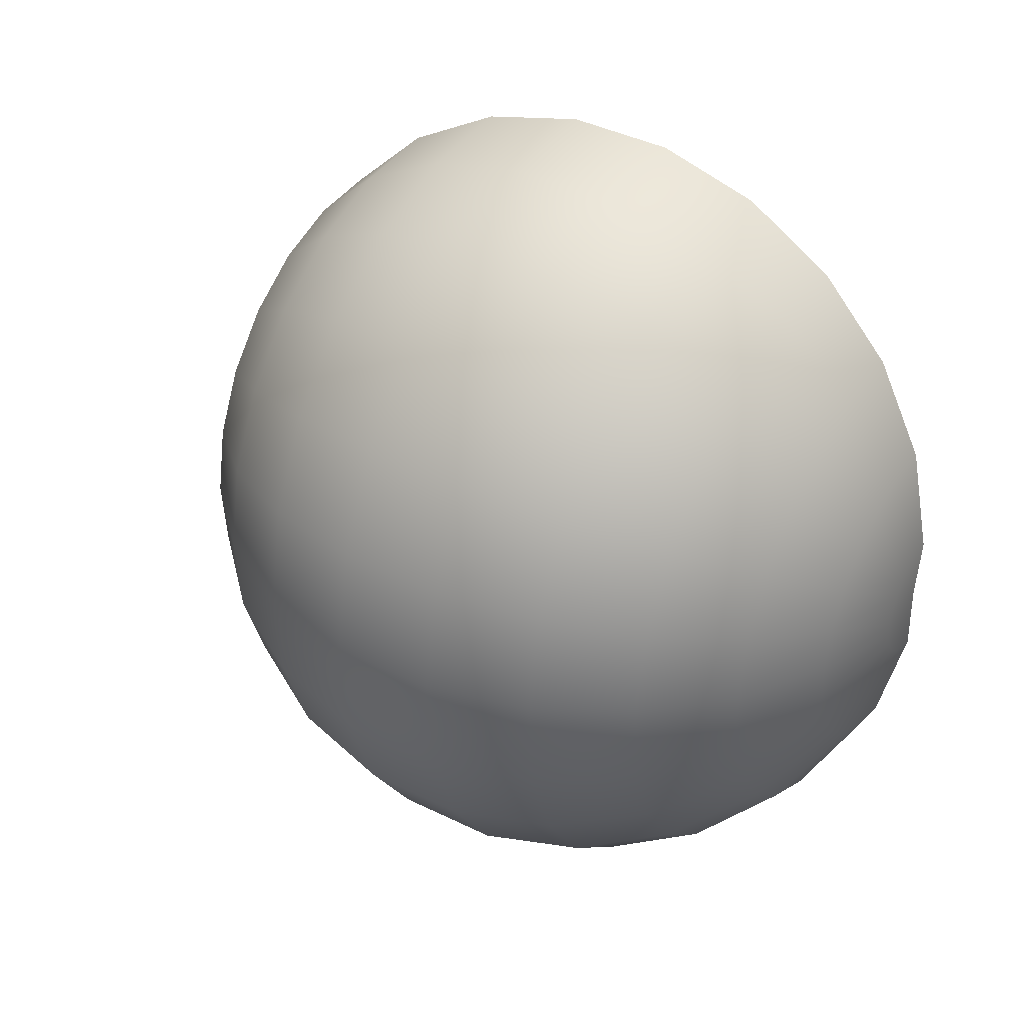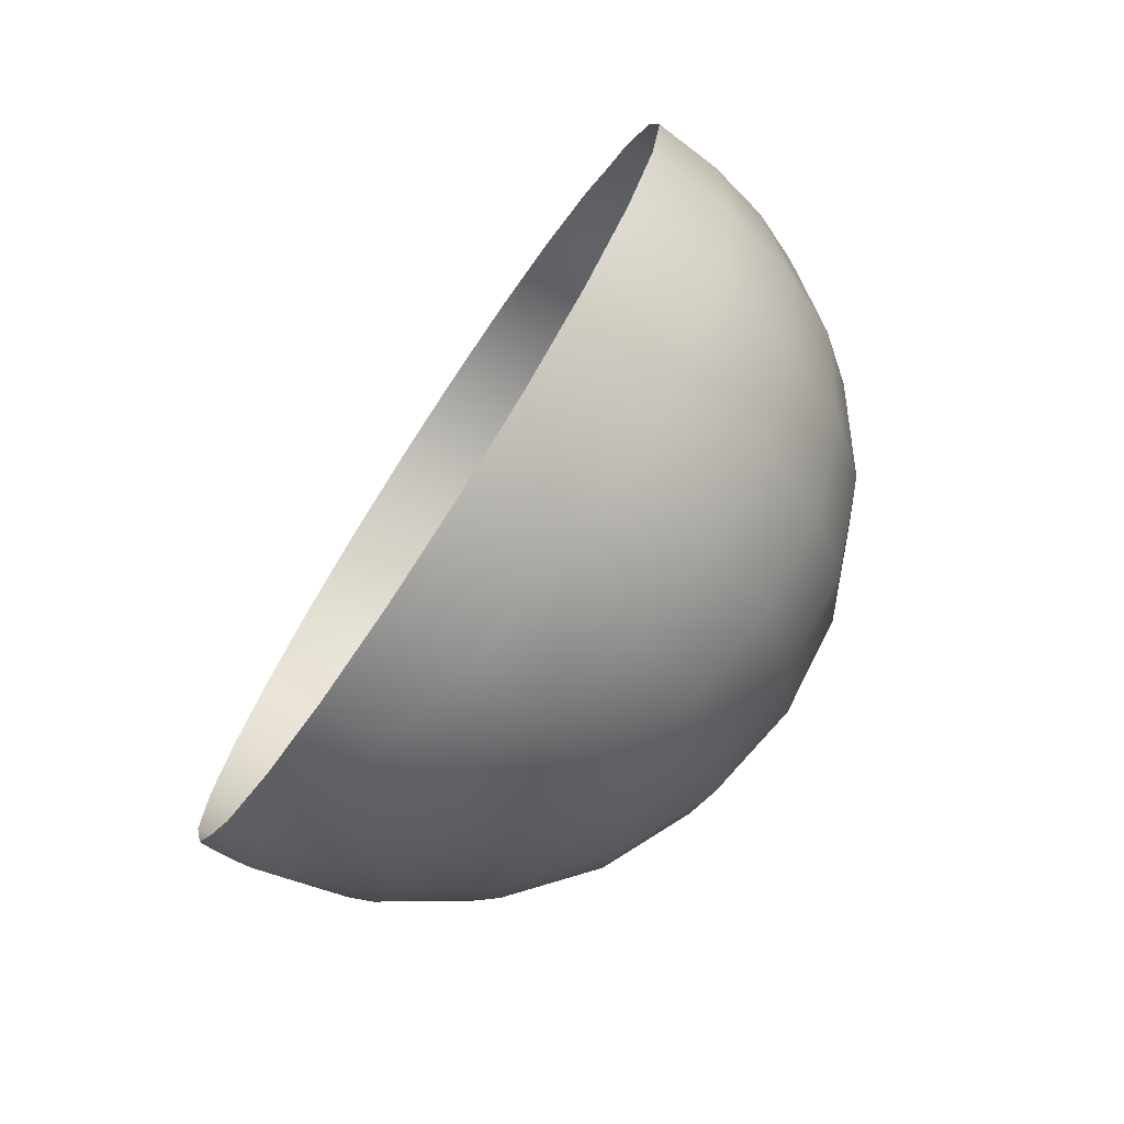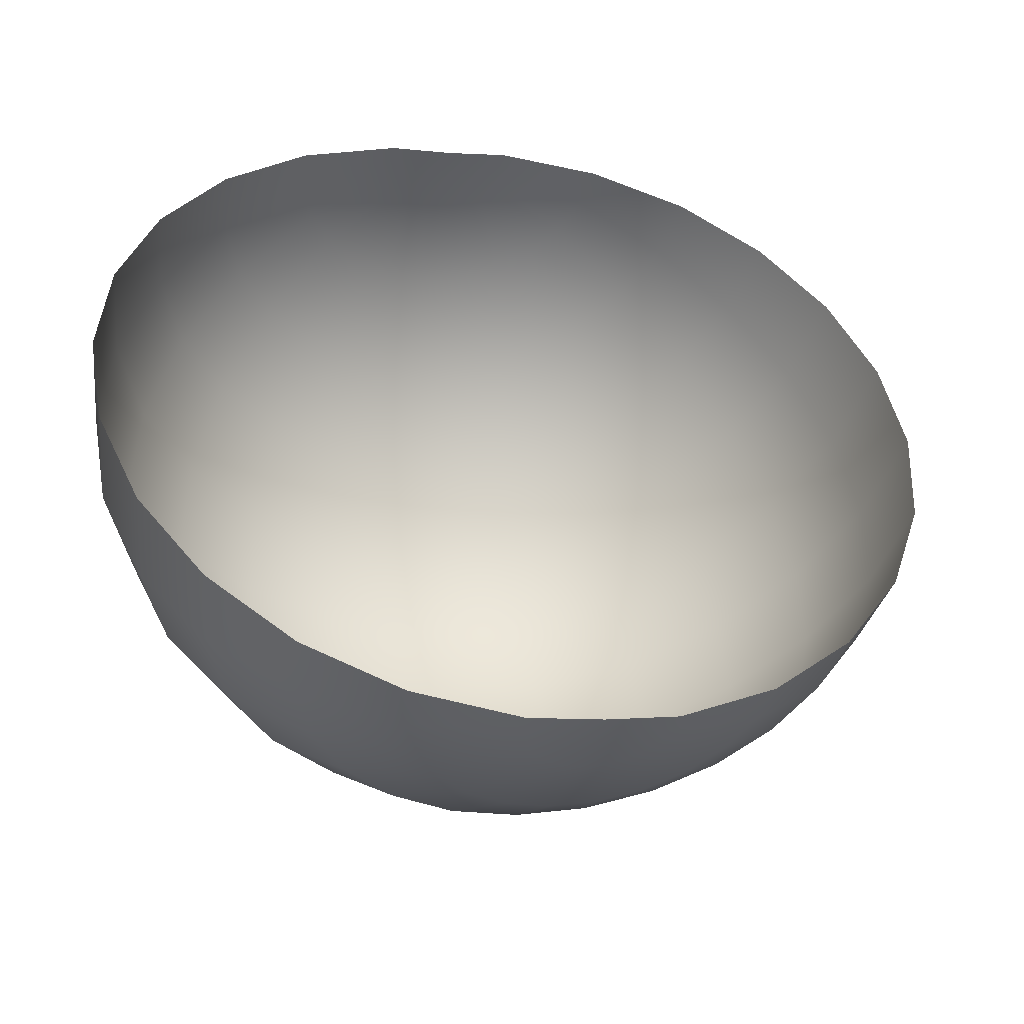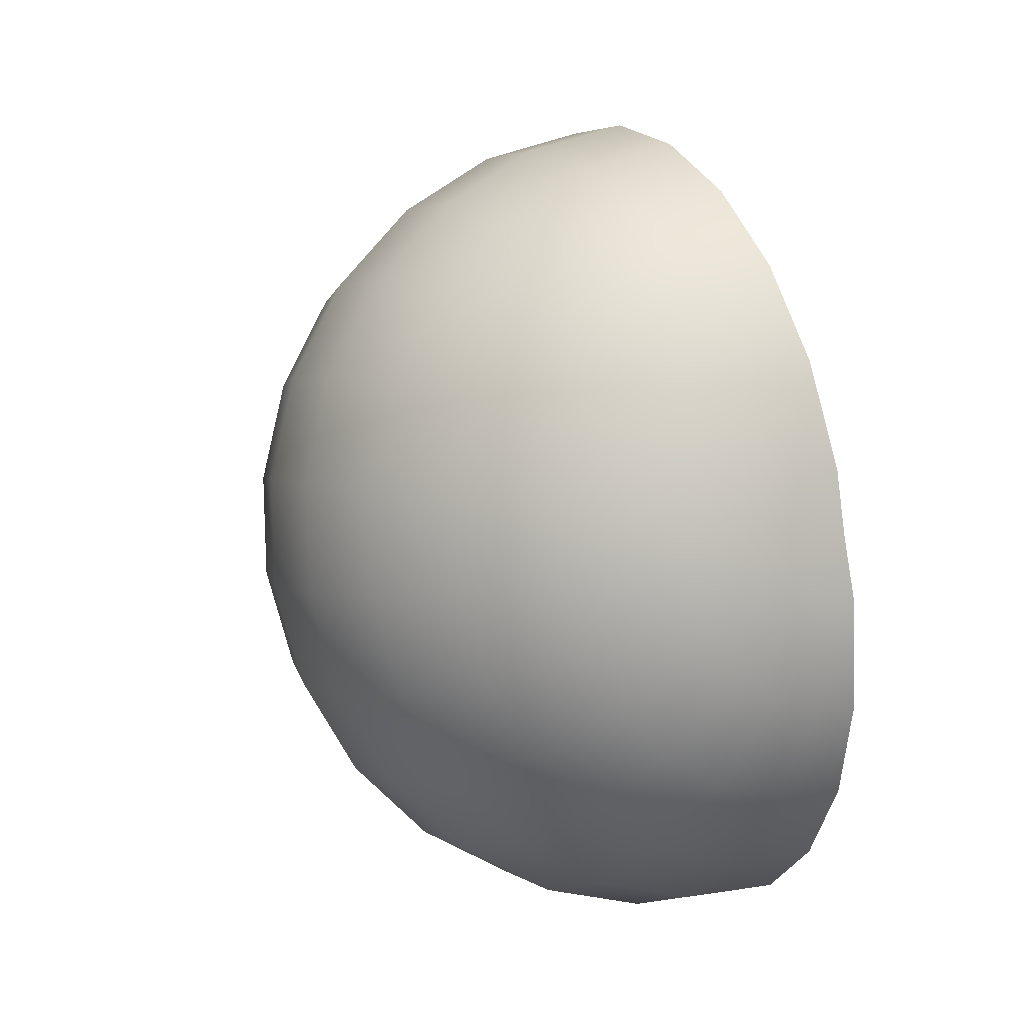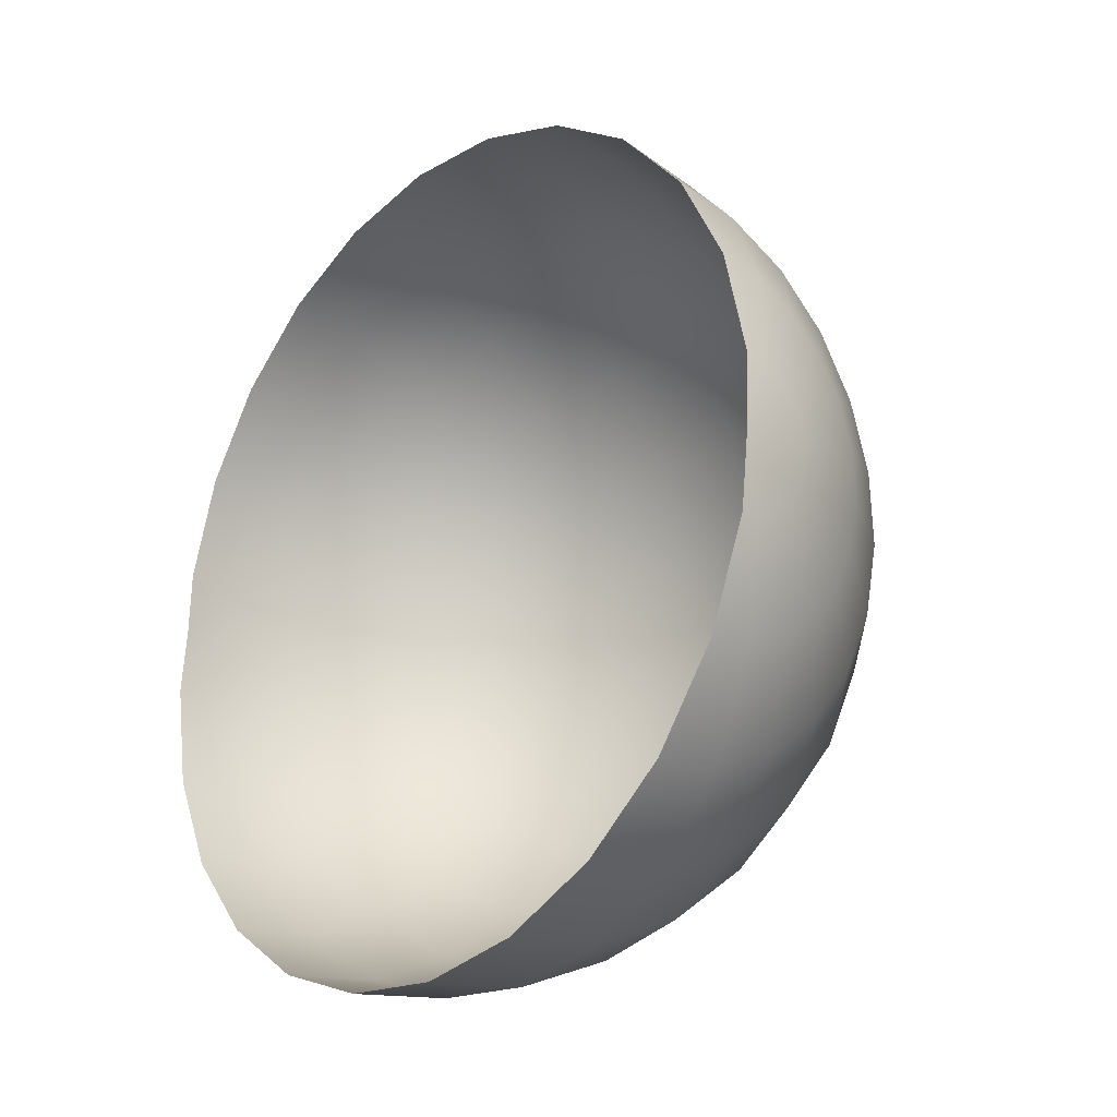
<metadata>
{"format":"obj","ext":"obj","renderer":"f3d","projection":"perspective","resolution":1024,"background":"white","views":[{"elev":17.6,"azim":-57.3,"up":"+Y"},{"elev":78.8,"azim":-150.7,"up":"+Y"},{"elev":-43.4,"azim":90.9,"up":"+Z"},{"elev":-8.6,"azim":-23.7,"up":"+Y"},{"elev":-3.3,"azim":137.8,"up":"+Y"}]}
</metadata>
<code>
o Group9/mesh13/mesh13-geometry#mesh13-geometry
v -0.5707 0.3518 0.1201
v -0.5676 0.357 0.1208
v -0.5693 0.3511 0.12
v -0.572 0.3527 0.1204
v -0.5677 0.3509 0.1199
v -0.5721 0.3421 0.116
v -0.573 0.354 0.1206
v -0.5759 0.3438 0.1164
v -0.5661 0.3511 0.1199
v -0.5679 0.3415 0.1158
v -0.5818 0.3497 0.1177
v -0.5736 0.3555 0.1209
v -0.5792 0.3463 0.117
v -0.5637 0.342 0.1158
v -0.5747 0.3346 0.1097
v -0.5682 0.3336 0.1094
v -0.5833 0.3535 0.1185
v -0.5737 0.3571 0.1212
v -0.5807 0.3371 0.1104
v -0.5617 0.3344 0.1094
v -0.5897 0.3463 0.1124
v -0.5838 0.3576 0.1193
v -0.5735 0.3586 0.1215
v -0.5858 0.3411 0.1113
v -0.5847 0.3322 0.1025
v -0.5685 0.3277 0.1012
v -0.5601 0.3287 0.1011
v -0.5921 0.3522 0.1136
v -0.5729 0.3601 0.1218
v -0.5913 0.3374 0.1036
v -0.5769 0.3289 0.1016
v -0.5964 0.344 0.1051
v -0.5995 0.3518 0.1066
v -0.5929 0.3586 0.1149
v -0.5831 0.3617 0.1201
v -0.5719 0.3613 0.122
v -0.5876 0.3294 0.09317
v -0.5953 0.3354 0.09454
v -0.5786 0.3256 0.09219
v -0.5591 0.3254 0.09161
v -0.5815 0.3655 0.1208
v -0.5788 0.3688 0.1213
v -0.5706 0.3623 0.1222
v -0.6012 0.3432 0.09619
v -0.5688 0.3242 0.09166
v -0.6048 0.3522 0.09803
v -0.6004 0.3601 0.1083
v -0.5919 0.365 0.1161
v -0.5754 0.3713 0.1217
v -0.569 0.3629 0.1222
v -0.5893 0.3289 0.08315
v -0.5976 0.3354 0.08462
v -0.6039 0.3437 0.0864
v -0.5796 0.3248 0.0821
v -0.5692 0.3233 0.08153
v -0.5893 0.3709 0.1172
v -0.5852 0.376 0.118
v -0.5799 0.3799 0.1186
v -0.5715 0.3728 0.1219
v -0.6077 0.3533 0.08836
v -0.5586 0.3246 0.08148
v -0.6059 0.3618 0.09991
v -0.5992 0.3683 0.1098
v -0.5738 0.3822 0.1189
v -0.6089 0.3637 0.09039
v -0.5896 0.3308 0.07309
v -0.5979 0.3372 0.07456
v -0.6042 0.3456 0.07634
v -0.6081 0.3552 0.07831
v -0.5799 0.3267 0.07203
v -0.5694 0.3252 0.07146
v -0.5958 0.376 0.1112
v -0.5905 0.3825 0.1123
v -0.5837 0.3875 0.1131
v -0.5758 0.3906 0.1135
v -0.6093 0.3656 0.08034
v -0.5589 0.3264 0.07141
v -0.6044 0.3713 0.1017
v -0.6074 0.3739 0.09233
v -0.5886 0.3348 0.06366
v -0.5964 0.3409 0.06504
v -0.6023 0.3487 0.06671
v -0.6059 0.3578 0.06856
v -0.607 0.3675 0.07047
v -0.5795 0.331 0.06267
v -0.5598 0.3307 0.06209
v -0.6005 0.3802 0.1033
v -0.5944 0.3878 0.1046
v -0.5864 0.3936 0.1055
v -0.5773 0.3972 0.106
v -0.6077 0.3759 0.08229
v -0.5696 0.3296 0.06214
v -0.6031 0.3835 0.09406
v -0.5862 0.3408 0.05552
v -0.593 0.346 0.05672
v -0.5981 0.3528 0.05817
v -0.6013 0.3607 0.05977
v -0.6056 0.3771 0.07229
v -0.5698 0.3362 0.0542
v -0.5612 0.3372 0.05416
v -0.5965 0.3916 0.09545
v -0.588 0.3979 0.09642
v -0.5782 0.4017 0.0969
v -0.6035 0.3855 0.08403
v -0.5783 0.3375 0.05466
v -0.6022 0.3691 0.06143
v -0.5969 0.3937 0.08543
v -0.5827 0.3483 0.04922
v -0.588 0.3524 0.05016
v -0.592 0.3577 0.05129
v -0.5945 0.3639 0.05255
v -0.601 0.3775 0.06301
v -0.6016 0.3861 0.07392
v -0.5699 0.3447 0.04818
v -0.5632 0.3455 0.04815
v -0.5884 0.3999 0.0864
v -0.5785 0.4038 0.08688
v -0.5765 0.3457 0.04855
v -0.5952 0.3704 0.05384
v -0.5954 0.3938 0.07523
v -0.5742 0.3551 0.04475
v -0.5818 0.3595 0.0458
v -0.5844 0.363 0.04655
v -0.586 0.367 0.04737
v -0.5942 0.377 0.05508
v -0.5975 0.3853 0.06442
v -0.5698 0.3545 0.04451
v -0.5654 0.355 0.04448
v -0.5781 0.4032 0.07659
v -0.5783 0.3568 0.04519
v -0.5865 0.3714 0.04822
v -0.5874 0.3996 0.07614
v -0.5921 0.3919 0.06556
v -0.5733 0.3657 0.04369
v -0.5716 0.365 0.04351
v -0.5747 0.3669 0.04395
v -0.5758 0.3683 0.04426
v -0.5765 0.37 0.0446
v -0.5859 0.3757 0.04904
v -0.5915 0.3831 0.05618
v -0.5679 0.365 0.0434
v -0.5852 0.397 0.06635
v -0.5772 0.4001 0.06674
v -0.5698 0.3648 0.04341
v -0.5767 0.3718 0.04496
v -0.5873 0.3883 0.05707
v -0.5819 0.3923 0.05769
v -0.5696 0.3718 0.04449
v -0.5764 0.3736 0.0453
v -0.5841 0.3797 0.04976
v -0.5756 0.3947 0.05799
v -0.5813 0.3831 0.05035
v -0.5778 0.3857 0.05075
v -0.5736 0.3873 0.05095
v -0.5757 0.3753 0.0456
v -0.5745 0.3767 0.04584
v -0.5731 0.3778 0.04602
v -0.5713 0.3785 0.0461
f 1 2 3
f 4 2 1
f 3 2 5
f 6 1 3
f 4 7 2
f 8 4 1
f 5 2 9
f 10 3 5
f 1 6 8
f 3 10 6
f 4 11 7
f 7 12 2
f 4 8 13
f 14 5 9
f 5 14 10
f 15 8 6
f 16 6 10
f 11 4 13
f 17 7 11
f 7 17 12
f 12 18 2
f 19 13 8
f 20 10 14
f 8 15 19
f 6 16 15
f 10 20 16
f 13 21 11
f 21 17 11
f 22 12 17
f 12 22 18
f 18 23 2
f 13 19 24
f 15 25 19
f 26 15 16
f 27 16 20
f 21 13 24
f 17 21 28
f 28 22 17
f 22 23 18
f 23 29 2
f 19 30 24
f 25 15 31
f 30 19 25
f 15 26 31
f 16 27 26
f 24 32 21
f 21 33 28
f 22 28 34
f 23 22 35
f 35 29 23
f 29 36 2
f 32 24 30
f 31 37 25
f 25 38 30
f 26 39 31
f 40 26 27
f 33 21 32
f 33 34 28
f 34 35 22
f 29 35 41
f 29 42 36
f 2 36 43
f 30 44 32
f 37 31 39
f 38 25 37
f 44 30 38
f 39 26 45
f 26 40 45
f 32 46 33
f 34 33 47
f 35 34 48
f 48 41 35
f 42 29 41
f 49 36 42
f 36 49 43
f 2 43 50
f 46 32 44
f 39 51 37
f 37 52 38
f 38 53 44
f 45 54 39
f 40 55 45
f 46 47 33
f 47 48 34
f 41 48 56
f 41 57 42
f 42 58 49
f 59 43 49
f 43 59 50
f 44 60 46
f 51 39 54
f 52 37 51
f 53 38 52
f 60 44 53
f 54 45 55
f 55 40 61
f 47 46 62
f 48 47 63
f 63 56 48
f 57 41 56
f 58 42 57
f 64 49 58
f 49 64 59
f 65 46 60
f 54 66 51
f 51 67 52
f 52 68 53
f 53 69 60
f 55 70 54
f 61 71 55
f 46 65 62
f 62 63 47
f 56 63 72
f 56 73 57
f 57 74 58
f 58 75 64
f 60 76 65
f 66 54 70
f 67 51 66
f 68 52 67
f 69 53 68
f 76 60 69
f 70 55 71
f 71 61 77
f 65 78 62
f 63 62 78
f 78 72 63
f 73 56 72
f 74 57 73
f 75 58 74
f 76 79 65
f 70 80 66
f 66 81 67
f 67 82 68
f 68 83 69
f 69 84 76
f 71 85 70
f 86 71 77
f 78 65 79
f 72 78 87
f 72 88 73
f 73 89 74
f 74 90 75
f 79 76 91
f 80 70 85
f 81 66 80
f 82 67 81
f 83 68 82
f 84 69 83
f 84 91 76
f 85 71 92
f 71 86 92
f 79 87 78
f 88 72 87
f 89 73 88
f 90 74 89
f 91 93 79
f 85 94 80
f 80 95 81
f 81 96 82
f 82 97 83
f 97 84 83
f 91 84 98
f 99 85 92
f 100 92 86
f 87 79 93
f 87 101 88
f 88 102 89
f 89 103 90
f 93 91 104
f 94 85 105
f 95 80 94
f 96 81 95
f 97 82 96
f 84 97 106
f 106 98 84
f 98 104 91
f 85 99 105
f 92 100 99
f 101 87 93
f 102 88 101
f 103 89 102
f 107 93 104
f 105 108 94
f 94 109 95
f 109 96 95
f 110 97 96
f 111 106 97
f 98 106 112
f 104 98 113
f 114 105 99
f 115 99 100
f 93 107 101
f 101 116 102
f 102 117 103
f 113 107 104
f 108 105 118
f 109 94 108
f 96 109 110
f 97 110 111
f 106 111 119
f 119 112 106
f 112 113 98
f 105 114 118
f 99 115 114
f 116 101 107
f 117 102 116
f 107 113 120
f 121 108 118
f 108 122 109
f 122 110 109
f 123 111 110
f 124 119 111
f 112 119 125
f 113 112 126
f 127 118 114
f 128 114 115
f 120 116 107
f 116 129 117
f 126 120 113
f 108 121 130
f 118 127 121
f 122 108 130
f 110 122 123
f 111 123 124
f 119 124 131
f 131 125 119
f 125 126 112
f 114 128 127
f 116 120 132
f 129 116 132
f 120 126 133
f 121 134 130
f 127 135 121
f 130 136 122
f 136 123 122
f 137 124 123
f 138 131 124
f 125 131 139
f 126 125 140
f 141 127 128
f 120 142 132
f 132 143 129
f 140 133 126
f 142 120 133
f 134 121 135
f 136 130 134
f 135 127 144
f 123 136 137
f 124 137 138
f 131 138 145
f 145 139 131
f 139 140 125
f 127 141 144
f 143 132 142
f 133 140 146
f 133 147 142
f 134 135 148
f 136 134 148
f 135 144 148
f 136 148 137
f 137 148 138
f 138 148 145
f 139 145 149
f 140 139 150
f 144 141 148
f 142 151 143
f 140 152 146
f 147 133 146
f 151 142 147
f 145 148 149
f 149 150 139
f 152 140 150
f 153 146 152
f 146 153 147
f 147 154 151
f 149 148 155
f 150 149 155
f 150 156 152
f 152 157 153
f 154 147 153
f 155 148 156
f 156 150 155
f 157 152 156
f 158 153 157
f 153 158 154
f 148 157 156
f 148 158 157
f 3 2 1
f 1 2 4
f 5 2 3
f 3 1 6
f 2 7 4
f 1 4 8
f 9 2 5
f 5 3 10
f 8 6 1
f 6 10 3
f 7 11 4
f 2 12 7
f 13 8 4
f 9 5 14
f 10 14 5
f 6 8 15
f 10 6 16
f 13 4 11
f 11 7 17
f 12 17 7
f 2 18 12
f 8 13 19
f 14 10 20
f 19 15 8
f 15 16 6
f 16 20 10
f 11 21 13
f 11 17 21
f 17 12 22
f 18 22 12
f 2 23 18
f 24 19 13
f 19 25 15
f 16 15 26
f 20 16 27
f 24 13 21
f 28 21 17
f 17 22 28
f 18 23 22
f 2 29 23
f 24 30 19
f 31 15 25
f 25 19 30
f 31 26 15
f 26 27 16
f 21 32 24
f 28 33 21
f 34 28 22
f 35 22 23
f 23 29 35
f 2 36 29
f 30 24 32
f 25 37 31
f 30 38 25
f 31 39 26
f 27 26 40
f 32 21 33
f 28 34 33
f 22 35 34
f 41 35 29
f 36 42 29
f 43 36 2
f 32 44 30
f 39 31 37
f 37 25 38
f 38 30 44
f 45 26 39
f 45 40 26
f 33 46 32
f 47 33 34
f 48 34 35
f 35 41 48
f 41 29 42
f 42 36 49
f 43 49 36
f 50 43 2
f 44 32 46
f 37 51 39
f 38 52 37
f 44 53 38
f 39 54 45
f 45 55 40
f 33 47 46
f 34 48 47
f 56 48 41
f 42 57 41
f 49 58 42
f 49 43 59
f 50 59 43
f 46 60 44
f 54 39 51
f 51 37 52
f 52 38 53
f 53 44 60
f 55 45 54
f 61 40 55
f 62 46 47
f 63 47 48
f 48 56 63
f 56 41 57
f 57 42 58
f 58 49 64
f 59 64 49
f 60 46 65
f 51 66 54
f 52 67 51
f 53 68 52
f 60 69 53
f 54 70 55
f 55 71 61
f 62 65 46
f 47 63 62
f 72 63 56
f 57 73 56
f 58 74 57
f 64 75 58
f 65 76 60
f 70 54 66
f 66 51 67
f 67 52 68
f 68 53 69
f 69 60 76
f 71 55 70
f 77 61 71
f 62 78 65
f 78 62 63
f 63 72 78
f 72 56 73
f 73 57 74
f 74 58 75
f 65 79 76
f 66 80 70
f 67 81 66
f 68 82 67
f 69 83 68
f 76 84 69
f 70 85 71
f 77 71 86
f 79 65 78
f 87 78 72
f 73 88 72
f 74 89 73
f 75 90 74
f 91 76 79
f 85 70 80
f 80 66 81
f 81 67 82
f 82 68 83
f 83 69 84
f 76 91 84
f 92 71 85
f 92 86 71
f 78 87 79
f 87 72 88
f 88 73 89
f 89 74 90
f 79 93 91
f 80 94 85
f 81 95 80
f 82 96 81
f 83 97 82
f 83 84 97
f 98 84 91
f 92 85 99
f 86 92 100
f 93 79 87
f 88 101 87
f 89 102 88
f 90 103 89
f 104 91 93
f 105 85 94
f 94 80 95
f 95 81 96
f 96 82 97
f 106 97 84
f 84 98 106
f 91 104 98
f 105 99 85
f 99 100 92
f 93 87 101
f 101 88 102
f 102 89 103
f 104 93 107
f 94 108 105
f 95 109 94
f 95 96 109
f 96 97 110
f 97 106 111
f 112 106 98
f 113 98 104
f 99 105 114
f 100 99 115
f 101 107 93
f 102 116 101
f 103 117 102
f 104 107 113
f 118 105 108
f 108 94 109
f 110 109 96
f 111 110 97
f 119 111 106
f 106 112 119
f 98 113 112
f 118 114 105
f 114 115 99
f 107 101 116
f 116 102 117
f 120 113 107
f 118 108 121
f 109 122 108
f 109 110 122
f 110 111 123
f 111 119 124
f 125 119 112
f 126 112 113
f 114 118 127
f 115 114 128
f 107 116 120
f 117 129 116
f 113 120 126
f 130 121 108
f 121 127 118
f 130 108 122
f 123 122 110
f 124 123 111
f 131 124 119
f 119 125 131
f 112 126 125
f 127 128 114
f 132 120 116
f 132 116 129
f 133 126 120
f 130 134 121
f 121 135 127
f 122 136 130
f 122 123 136
f 123 124 137
f 124 131 138
f 139 131 125
f 140 125 126
f 128 127 141
f 132 142 120
f 129 143 132
f 126 133 140
f 133 120 142
f 135 121 134
f 134 130 136
f 144 127 135
f 137 136 123
f 138 137 124
f 145 138 131
f 131 139 145
f 125 140 139
f 144 141 127
f 142 132 143
f 146 140 133
f 142 147 133
f 148 135 134
f 148 134 136
f 148 144 135
f 137 148 136
f 138 148 137
f 145 148 138
f 149 145 139
f 150 139 140
f 148 141 144
f 143 151 142
f 146 152 140
f 146 133 147
f 147 142 151
f 149 148 145
f 139 150 149
f 150 140 152
f 152 146 153
f 147 153 146
f 151 154 147
f 155 148 149
f 155 149 150
f 152 156 150
f 153 157 152
f 153 147 154
f 156 148 155
f 155 150 156
f 156 152 157
f 157 153 158
f 154 158 153
f 156 157 148
f 157 158 148

</code>
